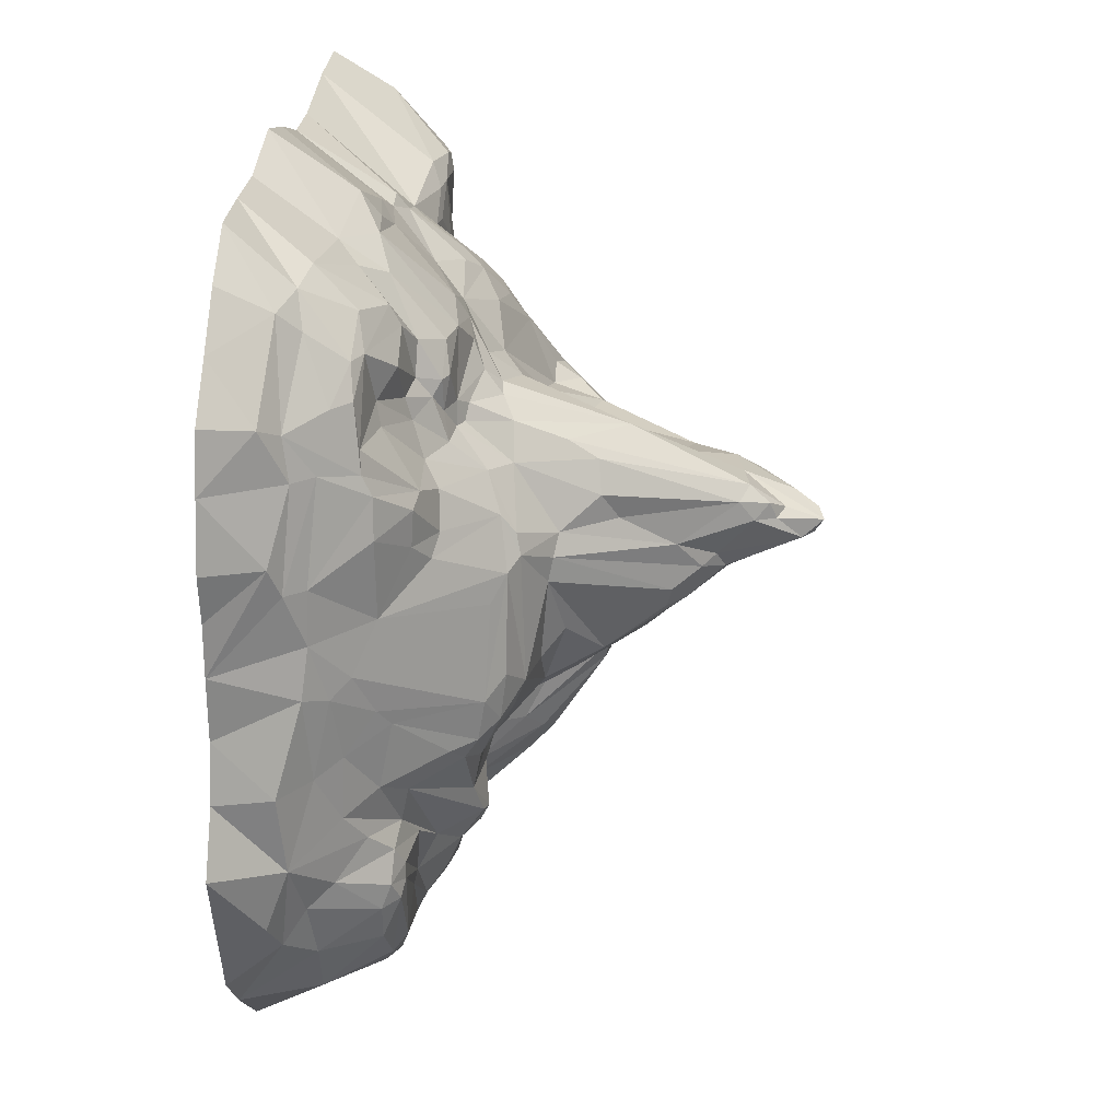
<metadata>
{"format":"obj","ext":"obj","renderer":"f3d","projection":"perspective","resolution":1024,"background":"white","views":[{"elev":27.6,"azim":96.4,"up":"+Z"}]}
</metadata>
<code>
v -942.5 -91.35 1201
v -743 -91.35 1330
v 263.3 -91.35 1404
v 497.9 -91.35 1344
v 1030 -91.35 1225
v -782.7 97.63 1200
v -279.5 -91.35 1271
v -113.7 -91.35 1274
v 78.24 -91.35 1350
v 1168 -91.35 1078
v -1151 -91.35 1009
v -635.2 291.9 1039
v -496.5 264.3 1056
v -73.68 207 1058
v 1219 50 891.1
v 1311 -91.35 931.2
v -1281 -91.35 786.4
v -1015 69.35 857.4
v -851.6 234.8 927.6
v -657.3 305.9 972
v -883 212.6 760.6
v -776.1 274.3 778
v -685.9 287.7 733.5
v 509.7 462.1 766.6
v -452.9 362.8 776.1
v 571.9 419.7 722.2
v -1290 -91.35 567.7
v -1008 33.85 505.8
v -867.9 143.3 528.5
v -392.4 583.8 575.3
v 575.2 466.1 582.9
v 1195 161.5 405.3
v -1383 -91.35 355.5
v -828.2 183 456.2
v -774.9 221.7 482.5
v -683.4 310.3 498.2
v -582.3 546.2 460.9
v 1377 -91.35 383.9
v -682.8 438.3 367.5
v 604.9 618.7 369
v 1382 -91.35 217.2
v -1023 198 251.6
v -1034 252.7 163.9
v -622.5 764.7 181.1
v -78.55 1434 104.7
v 34.81 1340 105.5
v 184.6 1108 85.03
v 1381 -91.35 16.1
v -307 1407 36.59
v -164.1 1523 11.09
v -67.13 1490 3.798
v 637.6 693.1 -162.4
v -1238 -91.35 -200.8
v -720.1 466.4 -44.03
v -654.6 534 -24.03
v 119.4 1139 -130.5
v 187.7 1082 -127.8
v -783.2 411.1 -204.7
v -394.1 975.6 -219.7
v -277.2 1188 -202.5
v -150.5 916.9 -370.6
v 139.9 987.8 -240
v 271.5 804.2 -317.4
v 588.7 567.1 -407.1
v 1422 -91.35 -167.7
v -756.9 553.1 -379.6
v -731.4 608.8 -393.4
v -9.997 861.2 -388
v 725.3 543.3 -498.9
v -715.5 560 -470
v -212.9 731.4 -595.6
v -144.6 877.2 -477.9
v 1097 284.5 -454.1
v 1337 97.05 -429.9
v 1526 -91.35 -354.8
v -696.4 411.9 -565.4
v 306.4 473.4 -645.2
v 1002 377.3 -597.5
v 1086 346.4 -624.2
v -1261 -91.35 -590.9
v -545 313 -720.9
v -315.8 324.4 -853.9
v -166.4 674.5 -725.2
v 191 465.2 -795.4
v 542.7 480 -792.6
v 654.3 453.1 -819.4
v 1053 369.3 -689.8
v 1301 62.49 -709
v -1159 157.4 -784.8
v -560.4 240.1 -903
v -509 241.1 -900.3
v -428.8 268.1 -855.6
v 552.1 427.2 -913.6
v 678.9 383.4 -925.6
v -1145 -91.35 -1044
v -236.4 189.3 -1109
v 9.875 301.8 -1147
v 593.1 356 -993.2
v -360.2 113.2 -1146
v -284.7 99.22 -1214
v -80.5 211.9 -1280
v 10.88 223.3 -1289
v 253.9 -91.35 -1322
v 1056 -91.35 -1144
v -898.6 -91.35 -1274
v -225.4 -91.35 -1476
v 511.6 -91.35 -1296
v 789.1 -91.35 -1274
v -657.6 -91.35 -1348
v 8.176 -91.35 -1504
v -423.9 -91.35 -1356
v -734.9 111 -1180
v -906.4 143.9 -1086
v 1252 -91.35 -955.3
v 1132 139.7 -968.3
v 869.5 334 -1000
v 510.6 178 -1160
v 303.9 246.2 -1143
v -678.6 289.2 -871.8
v 1390 -91.35 -801.4
v 996.6 330.1 -926.9
v 1080 316.4 -814.1
v 952.8 369.4 -886
v 330.9 337.1 -1016
v 2.013 427.4 -965.6
v -49.13 414.9 -981.2
v -242.2 304.1 -945.6
v -1054 291.1 -742.9
v 539.2 464.1 -847.1
v 358.7 412.9 -820.2
v -18.29 634.1 -790.3
v -377.6 353.4 -749.6
v -605.9 304.7 -722.9
v -977.6 330.6 -682.6
v -1047 271.7 -624.3
v -1158 156.5 -659
v 1257 127.5 -610.2
v 613.8 547.8 -682.1
v 570.4 550.1 -665.2
v 30.6 676.7 -681
v -248 599 -672.4
v -669.8 348.9 -625.5
v -742.4 378.2 -575.1
v -782.7 385.9 -560
v 1202 202.8 -549.1
v 1035 350.8 -532
v 675.6 566.7 -606.6
v 626.9 575.4 -621.4
v 338.2 515.8 -568.4
v 229.7 494.4 -578.6
v -109.3 865.3 -489.8
v -168.7 817.5 -545.6
v -444.7 591.2 -547.8
v -672.3 576.8 -483.5
v -769.9 387.4 -505.1
v -914.7 193 -417.6
v -1217 -91.35 -364.8
v 216.2 609.9 -442.6
v -298.5 848.6 -374.9
v 1053 316.8 -308.7
v 832.9 534.8 -325
v 733 568.1 -373.4
v -195.7 886 -389.6
v -369.5 884.7 -293
v -434.7 811.7 -310.1
v -743.2 581.7 -318.9
v -870.8 200.8 -297.6
v -940.5 160.8 -231.7
v -939.2 133.3 -290.9
v -1380 -91.35 -69.59
v 813.8 572.3 -274.1
v 744.2 630.7 -237.2
v -63.25 1260 -104.8
v -539.7 792.7 -157.9
v -837.7 331.5 -125
v -1183 87.77 -49.77
v 1355 76.63 -181.4
v 731.2 647.5 -94.07
v 484.6 720.3 -171.1
v 197.3 1097 -67.63
v 109.3 1185 -26.08
v -126.8 1526 -3.854
v -281.9 1445 -13.46
v -226 1453 -35.74
v -649.3 693.1 115.8
v -756.7 590.8 112.4
v -905.1 420 90.85
v -23.93 1408 89.4
v -114.6 1557 48.02
v -323.5 1341 124.1
v -524.6 845.1 177.3
v -733.2 647.9 158.4
v -747.2 628 196.1
v -1382 -91.35 148.9
v 616.4 678.2 245
v 328.3 887.3 313
v 56.94 1292 177.2
v -141.8 1297 193
v -315.5 1267 165.2
v -592.2 762.5 228.4
v 845.6 450.4 340.7
v 595.8 663.2 309.2
v -187.6 795.1 340.2
v -1249 55.48 171.5
v 533 571.8 477.7
v 62.33 953.7 430.2
v -548.7 762 259.5
v 1399 -91.35 538.2
v 1046 323.1 489.5
v 905.8 411.5 521.5
v 695.2 412.7 581.1
v 487 475.1 593.8
v -337.2 670.8 379.2
v -525.5 550 547.4
v -558.8 471.7 583.4
v -720.2 280.6 542.4
v -938.7 80.21 499.8
v -1090 1.461 482.8
v 1255 104.9 413.8
v 1018 319.9 614
v 532.2 446.2 661.9
v 263.4 528.5 680.5
v 114 521.3 670.8
v -239.2 459.1 804.2
v -416.6 427 764.4
v -725.1 276.8 661.1
v -821.4 234.6 637.2
v 1355 -91.35 750.5
v 1111 183.9 711.9
v 991.1 283 742.7
v 543 444.2 764.1
v 155.7 471.2 801.3
v -166.8 411.7 859.3
v -265.5 394 859.6
v -482 318.5 813.5
v -1031 32.1 676.9
v 1173 122.3 717
v 969.9 266 876.7
v 803.2 298.3 806.5
v 618.6 344.7 958.8
v 459 445.6 855.7
v -355.1 295.3 900
v -1084 24.8 831.4
v 1031 210.9 877.4
v 1151 102.3 849.2
v 912.5 251.4 970.1
v 767.1 250.9 1062
v 208.5 222.5 1131
v -153.1 203.9 1071
v -273 238.3 986.3
v 751 126 1190
v 495.3 147.9 1166
v -541.3 -91.35 1317
v 874.8 -91.35 1344
v -495.9 100.4 -1167
v 929.6 294.1 -1008
v 795.4 326.7 -1029
v 176.1 296.5 -1097
v -510.9 129.4 -1095
v 723.4 360 -962.9
v 185.8 386.1 -945.4
v -171.5 437.5 -886.4
v -371.9 191.6 -1008
v -838.4 320.7 -788.3
v 1203 144 -795.1
v 835.3 370.6 -788.7
v -110.2 662.6 -774.7
v -245.3 455 -793.3
v 1109 320.3 -696.1
v 1009 378.1 -649.8
v 823.3 380.9 -741.8
v 677 493.5 -713.7
v 324.5 441.3 -718
v 220.5 472.8 -722.9
v -41.48 703.3 -719.2
v -126.7 715.7 -708.4
v -417.3 417.7 -669.7
v -608.8 348.4 -658
v -724.9 369.5 -631.3
v -822.9 385.2 -621.7
v -1027 254.5 -565.3
v 1380 35.31 -605.9
v 876.6 399 -566.1
v 779.1 436.8 -639.4
v 462.3 514.4 -658.9
v 98.86 623.7 -616
v -306.5 596.9 -551.9
v -736.8 433.1 -521.3
v -810.6 361.1 -513.7
v -980.1 118.1 -380.4
v 956.2 361.1 -478.5
v 565.6 558.8 -496.7
v 307.8 553 -501.5
v 22.79 722.9 -431.9
v -97.96 878.2 -431.2
v -274 672.6 -512
v -514.7 556.6 -555.2
v -679.8 642.1 -393.7
v -906.9 162.2 -355.1
v 1162 226.7 -351.2
v 968 385.1 -362.1
v 491.3 575.2 -446
v 354.4 679.3 -357.1
v -506.4 808.4 -226
v -847.1 229.3 -362.4
v 1231 161.9 -183.8
v 888.7 499.1 -275.3
v 662.9 662.4 -233.3
v 375.2 721.3 -304.4
v 295.9 896.8 -229.4
v -17.46 1003 -315.1
v -235.9 1404 -91.85
v -270.2 1334 -129.2
v -440.3 941.4 -154.3
v -698.9 640.5 -310.9
v -713.5 518.1 -140.4
v -1040 144.6 -152.8
v 1145 233.5 -155.2
v 1027 354.1 -105.6
v 423.8 789.4 -98.07
v 7.651 1253 -70.14
v -342.1 1349 -18.09
v -497.8 858.5 -50.77
v -560.9 711.9 46.82
v -924.1 335.9 -35.63
v -1055 206.5 -45.02
v -1110 172.9 -6.962
v 1181 206.7 49.64
v 1067 317.1 -44.94
v 803.3 591.7 -151.1
v 506.8 745.6 103.7
v 488.8 759.5 177.2
v 50.35 1226 -8.252
v -170.3 1537 66.99
v -365 1309 32.96
v -461.1 1004 108.6
v -538.2 816.6 133.9
v -642.5 745.3 157.8
v -883.4 440.5 189.5
v -1192 110.3 44.36
v -1248 67.42 78
v 1254 143.3 86.17
v 1121 261 94.75
v 737.1 602.8 142.7
v 675.2 645.4 214.1
v 438.3 771.4 237.2
v 283.3 939.2 217.8
v -9.231 1385 148.8
v -195.6 1460 111.9
v -382.3 1125 167.7
v -687.7 675.7 222.2
v -796.8 535.2 228.8
v -1120 173.8 136.2
v 1028 323.2 235
v 273.5 873.8 408.1
v -15.87 1322 205.8
v -115.1 1103 266.4
v -394.9 819.3 301.5
v -488.6 876.1 198.9
v -579.6 682 297.8
v -814.9 459.8 265.4
v -878.9 233.3 355.9
v -1087 113.8 278
v 1210 158.6 237.5
v 787.1 467.6 398.7
v 424.2 634.6 453
v 287.1 781.1 473.8
v 49.49 615.9 573.4
v -136.1 655.6 448.2
v -452.7 742.8 351
v -641.4 451.5 412.6
v -674.4 360.1 435.9
v -935.6 143 389.4
v -1027 43.01 442.9
v -1314 0.6771 277.1
v 915.4 406.2 409.5
v 726.3 457.5 504.9
v 445.3 494.3 591.4
v 340.5 625.7 552.1
v 275.5 586.3 606.3
v 217.5 576 625.3
v -19.71 551.5 621.7
v -437.2 664.6 411.5
v -524.2 683.8 375.9
v -629.5 361.8 554.6
v -1177 -20.01 546.2
v 837.3 421.2 550.3
v 659.8 375.2 686.4
v 408.3 501.5 635.6
v -178.7 513.8 722.4
v -331.7 528.2 684.7
v -438.2 492.1 687.1
v -469.5 439.4 710.5
v -564.2 324.1 702.3
v 1289 73.66 510.3
v 1019 289.9 677.4
v 829.8 314.6 740.1
v 663.4 355.2 758
v 456.9 473.5 662.8
v 234.2 493.2 764.4
v 1.823 429.3 796.8
v -949.5 121.6 735.3
v -1089 -3.774 599.7
v 740.4 350.7 885.2
v 588.1 374 787.6
v 545.1 375.9 887.5
v 343.1 463.8 850.8
v 191.1 432.8 883.8
v -30.16 340.4 901.5
v -168.2 240.1 1017
v -237.5 266.2 975.7
v -405.6 304.3 899.2
v -518.1 304 990.2
v -847.6 247.5 805
v 850.2 278.9 968.5
v 622.8 310.5 1024
v 462.4 286.7 1056
v 335.2 237.4 1127
v 93.72 240.5 1063
v -454.7 294.6 983.9
v -787.1 275.6 953.3
v 952.7 130.8 1069
v 546.1 212.3 1107
v 223.9 164.2 1213
v 18.65 189.6 1113
v -708.2 290.1 1013
v -768.9 259.4 1021
v -970.7 81.49 1023
v 992.4 66.83 1136
v 870.7 104.9 1162
v 690.1 -91.35 1348
f 430 254 429
f 8 9 425
f 425 9 424
f 252 251 423
f 13 250 420
f 14 425 419
f 425 248 419
f 416 247 415
f 247 246 415
f 422 245 244
f 413 420 412
f 410 14 409
f 11 243 17
f 17 243 403
f 236 18 402
f 413 235 394
f 233 409 401
f 400 407 399
f 241 231 24
f 239 230 397
f 395 228 208
f 226 23 394
f 25 225 393
f 393 225 392
f 225 224 392
f 392 224 391
f 391 224 390
f 232 222 381
f 237 395 219
f 384 30 383
f 213 30 382
f 381 222 380
f 379 389 378
f 211 387 377
f 395 208 38
f 372 36 371
f 214 384 207
f 368 206 357
f 380 379 206
f 206 379 367
f 219 395 41
f 207 384 359
f 206 367 356
f 356 367 355
f 366 202 346
f 351 360 200
f 207 359 200
f 358 350 359
f 197 196 347
f 346 202 195
f 344 354 343
f 328 364 342
f 194 204 170
f 170 204 341
f 339 193 192
f 44 191 337
f 350 190 336
f 336 190 335
f 349 189 334
f 170 341 176
f 185 338 324
f 49 184 183
f 50 182 184
f 329 328 318
f 328 342 306
f 177 48 65
f 176 327 317
f 183 312 313
f 310 320 309
f 179 52 309
f 309 52 308
f 52 172 308
f 330 319 171
f 171 319 307
f 311 62 63
f 308 162 64
f 171 307 161
f 161 307 301
f 177 65 74
f 74 65 75
f 164 159 296
f 303 302 293
f 161 301 69
f 301 160 291
f 285 292 148
f 146 73 145
f 74 75 282
f 142 76 278
f 71 152 276
f 151 140 275
f 286 150 274
f 82 141 268
f 276 275 267
f 88 282 120
f 80 136 89
f 264 279 119
f 94 266 260
f 87 122 121
f 88 120 114
f 127 126 96
f 112 259 255
f 110 258 103
f 255 111 109
f 110 106 101
f 255 109 112
f 109 105 112
f 104 108 256
f 107 117 108
f 108 117 257
f 117 107 103
f 110 102 258
f 102 110 101
f 106 100 101
f 111 100 106
f 111 99 100
f 255 99 111
f 99 255 259
f 105 113 112
f 105 95 113
f 115 114 104
f 121 115 256
f 256 115 104
f 121 256 116
f 116 256 108
f 108 257 116
f 116 257 123
f 123 257 260
f 117 98 257
f 257 98 260
f 103 118 117
f 117 118 93
f 258 118 103
f 102 97 258
f 102 101 97
f 101 96 126
f 100 96 101
f 99 263 100
f 100 263 96
f 99 259 263
f 112 119 259
f 259 119 90
f 113 119 112
f 95 89 113
f 113 89 128
f 115 265 114
f 114 265 88
f 115 122 265
f 121 122 115
f 116 123 121
f 121 123 87
f 123 260 266
f 98 94 260
f 117 93 98
f 98 93 94
f 124 93 118
f 258 124 118
f 258 261 124
f 97 261 258
f 125 261 97
f 101 126 97
f 97 126 125
f 125 126 131
f 127 262 126
f 262 127 268
f 82 127 96
f 263 92 96
f 96 92 82
f 92 263 91
f 91 263 90
f 90 263 259
f 90 119 279
f 113 264 119
f 128 264 113
f 80 89 95
f 88 265 137
f 122 269 265
f 265 269 137
f 87 269 122
f 123 270 87
f 266 270 123
f 271 266 94
f 94 86 271
f 93 129 94
f 94 129 86
f 124 129 93
f 124 130 129
f 129 130 85
f 273 130 261
f 261 130 124
f 261 84 273
f 125 131 261
f 261 131 84
f 126 267 131
f 131 267 275
f 262 267 126
f 262 83 267
f 267 83 276
f 268 83 262
f 83 268 141
f 82 268 127
f 92 132 82
f 91 81 92
f 92 81 132
f 90 133 91
f 91 133 81
f 90 279 133
f 133 279 142
f 280 279 264
f 128 134 264
f 264 134 280
f 134 128 135
f 135 128 89
f 89 136 135
f 120 282 75
f 74 282 88
f 88 137 74
f 137 269 145
f 145 269 79
f 79 269 87
f 87 270 79
f 79 270 78
f 266 271 270
f 270 271 78
f 78 271 283
f 283 271 284
f 284 271 272
f 272 271 86
f 129 272 86
f 138 272 85
f 85 272 129
f 139 138 85
f 130 273 85
f 85 273 139
f 139 273 285
f 285 273 77
f 84 274 273
f 273 274 77
f 77 274 150
f 131 140 84
f 84 140 274
f 274 140 286
f 275 140 131
f 151 275 276
f 72 276 152
f 71 276 83
f 83 141 71
f 287 141 82
f 132 287 82
f 277 287 132
f 278 277 81
f 81 277 132
f 133 278 81
f 142 278 133
f 142 143 76
f 143 279 280
f 143 280 144
f 134 135 280
f 280 135 144
f 144 135 289
f 289 135 281
f 136 281 135
f 137 145 74
f 74 145 73
f 146 145 79
f 78 146 79
f 78 283 146
f 146 283 291
f 291 283 284
f 147 284 272
f 138 148 272
f 272 148 147
f 139 148 138
f 285 148 139
f 292 285 149
f 149 285 77
f 77 150 149
f 149 150 293
f 294 150 286
f 294 286 295
f 295 286 151
f 151 286 140
f 72 151 276
f 141 287 71
f 71 287 296
f 277 153 287
f 287 153 296
f 278 297 277
f 277 297 153
f 76 154 278
f 278 154 297
f 70 154 76
f 143 288 76
f 76 288 70
f 70 288 155
f 143 155 288
f 144 289 155
f 156 289 281
f 136 290 281
f 281 290 156
f 157 290 136
f 80 157 136
f 73 300 74
f 146 291 73
f 73 291 300
f 300 291 160
f 284 301 291
f 69 301 147
f 147 301 284
f 148 69 147
f 148 292 69
f 149 293 292
f 292 293 302
f 150 158 293
f 293 158 303
f 294 158 150
f 158 294 68
f 294 295 68
f 68 295 61
f 61 295 72
f 72 295 151
f 152 163 72
f 72 163 61
f 71 163 152
f 71 296 163
f 163 296 159
f 153 165 296
f 296 165 164
f 297 165 153
f 165 297 298
f 154 298 297
f 67 298 70
f 70 298 154
f 155 66 70
f 70 66 67
f 66 155 305
f 305 155 289
f 156 299 289
f 289 299 305
f 305 299 167
f 167 299 169
f 169 299 290
f 290 299 156
f 290 157 169
f 169 157 53
f 177 74 306
f 74 300 306
f 306 300 318
f 300 160 318
f 160 301 307
f 69 162 161
f 161 162 171
f 64 162 69
f 292 64 69
f 302 64 292
f 64 302 309
f 302 303 309
f 309 303 63
f 158 63 303
f 311 63 68
f 68 63 158
f 61 311 68
f 60 163 159
f 159 164 60
f 164 165 59
f 298 304 165
f 304 298 174
f 174 298 315
f 315 298 67
f 66 166 67
f 67 166 315
f 66 305 166
f 166 305 58
f 58 305 167
f 169 168 167
f 168 169 317
f 176 169 53
f 177 306 342
f 160 319 318
f 318 319 329
f 307 319 160
f 162 172 171
f 171 172 330
f 308 172 162
f 309 308 64
f 179 309 320
f 63 310 309
f 62 56 63
f 63 56 310
f 310 56 57
f 311 173 62
f 62 173 56
f 173 311 61
f 163 312 61
f 61 312 173
f 313 312 60
f 60 312 163
f 164 313 60
f 183 313 322
f 322 313 59
f 59 313 164
f 165 314 59
f 59 314 322
f 323 314 304
f 304 314 165
f 304 174 323
f 174 315 324
f 324 315 55
f 166 316 315
f 315 316 55
f 55 316 54
f 54 316 58
f 58 316 166
f 167 175 58
f 58 175 54
f 168 175 167
f 168 317 175
f 175 317 325
f 325 317 326
f 326 317 327
f 176 317 169
f 177 342 48
f 306 318 328
f 329 319 330
f 172 178 330
f 52 178 172
f 179 320 331
f 331 320 310
f 57 180 310
f 310 180 331
f 56 181 57
f 57 181 180
f 173 321 56
f 56 321 181
f 181 321 333
f 333 321 51
f 173 182 321
f 321 182 51
f 184 182 312
f 312 182 173
f 183 184 312
f 183 322 49
f 49 322 335
f 335 322 314
f 314 323 335
f 335 323 336
f 174 324 323
f 323 324 336
f 337 324 338
f 185 324 55
f 54 186 55
f 55 186 185
f 175 325 54
f 54 325 186
f 325 326 186
f 186 326 187
f 326 327 187
f 340 327 176
f 340 176 341
f 170 176 53
f 328 329 343
f 329 330 343
f 343 330 344
f 178 345 330
f 330 345 344
f 195 345 52
f 52 345 178
f 179 331 52
f 52 331 195
f 332 331 180
f 346 332 47
f 47 332 181
f 181 332 180
f 181 333 47
f 47 333 46
f 51 46 333
f 188 46 51
f 182 189 51
f 51 189 188
f 188 189 45
f 334 189 50
f 50 189 182
f 184 334 50
f 349 334 190
f 190 334 49
f 49 334 184
f 49 335 190
f 350 336 191
f 324 337 336
f 336 337 191
f 337 338 44
f 44 338 192
f 192 338 186
f 186 338 185
f 339 192 187
f 187 192 186
f 43 339 327
f 327 339 187
f 327 340 43
f 43 340 353
f 340 341 353
f 48 342 41
f 41 342 364
f 328 343 364
f 354 344 345
f 346 195 332
f 332 195 331
f 47 347 346
f 346 347 196
f 197 347 47
f 46 197 47
f 188 348 46
f 46 348 197
f 197 348 356
f 356 348 45
f 45 348 188
f 189 198 45
f 45 198 356
f 349 198 189
f 198 349 199
f 199 349 190
f 190 350 199
f 191 359 350
f 200 359 191
f 44 200 191
f 351 200 44
f 192 351 44
f 193 351 192
f 193 352 351
f 351 352 361
f 339 352 193
f 339 42 352
f 352 42 361
f 43 42 339
f 43 353 42
f 42 353 363
f 363 353 341
f 341 204 363
f 41 364 219
f 343 354 364
f 345 201 354
f 195 40 345
f 345 40 201
f 202 40 195
f 196 366 346
f 196 355 366
f 366 355 367
f 197 355 196
f 356 355 197
f 206 356 198
f 199 357 198
f 203 357 350
f 350 357 199
f 350 358 203
f 358 359 370
f 370 359 384
f 200 360 207
f 371 360 39
f 39 360 351
f 361 39 351
f 39 361 362
f 42 362 361
f 373 362 42
f 42 363 373
f 194 375 204
f 194 33 375
f 38 41 395
f 219 364 32
f 354 32 364
f 354 376 209
f 365 376 201
f 201 376 354
f 377 365 40
f 40 365 201
f 40 205 377
f 202 205 40
f 366 205 202
f 205 366 212
f 212 366 378
f 367 379 366
f 366 379 378
f 357 206 198
f 203 368 357
f 369 368 203
f 382 369 213
f 213 369 358
f 358 369 203
f 358 370 213
f 213 370 383
f 370 384 383
f 360 37 207
f 207 37 214
f 371 37 360
f 37 371 36
f 372 371 39
f 36 372 35
f 362 372 39
f 35 372 34
f 34 372 362
f 362 373 34
f 34 373 374
f 374 373 363
f 204 374 363
f 218 374 375
f 375 374 204
f 354 209 32
f 209 376 210
f 210 376 365
f 365 377 210
f 210 377 387
f 205 211 377
f 31 211 205
f 205 212 31
f 212 378 399
f 399 378 389
f 379 380 389
f 389 380 222
f 206 381 380
f 223 381 368
f 368 381 206
f 369 382 368
f 368 382 223
f 390 382 30
f 213 383 30
f 30 384 214
f 37 215 214
f 214 215 393
f 36 385 37
f 37 385 215
f 216 385 36
f 35 216 36
f 227 216 35
f 34 29 35
f 35 29 227
f 374 217 34
f 34 217 29
f 28 217 374
f 374 218 28
f 33 386 375
f 375 386 218
f 27 386 33
f 32 229 219
f 219 229 237
f 209 220 32
f 32 220 229
f 210 220 209
f 210 387 220
f 387 211 397
f 26 388 31
f 31 388 211
f 212 221 31
f 31 221 26
f 399 221 212
f 221 399 24
f 399 389 222
f 381 223 232
f 401 223 382
f 382 390 401
f 401 390 224
f 391 390 30
f 392 391 30
f 214 392 30
f 393 392 214
f 25 393 394
f 394 393 385
f 385 393 215
f 216 394 385
f 226 394 216
f 22 226 227
f 227 226 216
f 217 402 29
f 29 402 227
f 227 402 21
f 236 402 28
f 28 402 217
f 218 403 28
f 28 403 236
f 17 403 386
f 386 403 218
f 386 27 17
f 228 395 237
f 220 396 229
f 230 396 387
f 387 396 220
f 387 397 230
f 239 397 388
f 388 397 211
f 388 398 239
f 239 398 404
f 404 398 405
f 405 398 26
f 26 398 388
f 221 231 26
f 26 231 405
f 24 231 221
f 24 399 407
f 400 399 222
f 407 400 232
f 232 400 222
f 408 232 401
f 401 232 223
f 224 233 401
f 224 234 233
f 233 234 410
f 225 234 224
f 225 242 234
f 234 242 411
f 25 242 225
f 394 235 25
f 25 235 242
f 242 235 412
f 394 23 413
f 226 22 23
f 227 414 22
f 21 414 227
f 21 402 18
f 236 403 18
f 18 403 243
f 228 237 15
f 229 245 237
f 244 245 396
f 396 245 229
f 230 238 396
f 396 238 244
f 415 238 230
f 230 239 415
f 404 405 240
f 231 406 405
f 405 406 240
f 241 406 231
f 406 241 417
f 24 407 241
f 232 408 407
f 401 409 408
f 410 409 233
f 234 411 410
f 410 411 250
f 411 242 250
f 242 412 420
f 413 412 235
f 20 413 23
f 22 421 23
f 23 421 20
f 22 414 421
f 421 414 19
f 19 414 21
f 21 18 19
f 15 16 228
f 245 15 237
f 238 246 244
f 244 246 422
f 415 246 238
f 404 415 239
f 416 415 240
f 240 415 404
f 423 416 406
f 406 416 240
f 406 417 423
f 418 417 407
f 407 417 241
f 408 418 407
f 409 419 408
f 408 419 418
f 418 419 248
f 14 419 409
f 410 249 14
f 250 249 410
f 420 250 242
f 13 420 413
f 20 12 413
f 413 12 13
f 421 426 20
f 20 426 12
f 427 426 421
f 427 421 428
f 18 428 19
f 19 428 421
f 243 11 18
f 18 11 428
f 15 10 16
f 245 429 15
f 15 429 10
f 422 429 245
f 429 422 430
f 430 422 246
f 251 430 247
f 247 430 246
f 416 251 247
f 416 423 251
f 417 252 423
f 418 252 417
f 248 424 418
f 418 424 252
f 252 424 3
f 425 424 248
f 14 8 425
f 249 8 14
f 7 8 249
f 250 7 249
f 250 253 7
f 13 253 250
f 12 6 13
f 13 6 253
f 12 426 6
f 6 426 427
f 6 427 1
f 1 427 428
f 1 428 11
f 429 5 10
f 5 429 254
f 254 430 431
f 431 430 251
f 4 431 252
f 252 431 251
f 3 4 252
f 9 3 424
f 253 6 2
f 6 1 2
f 142 279 143
f 144 155 143

</code>
